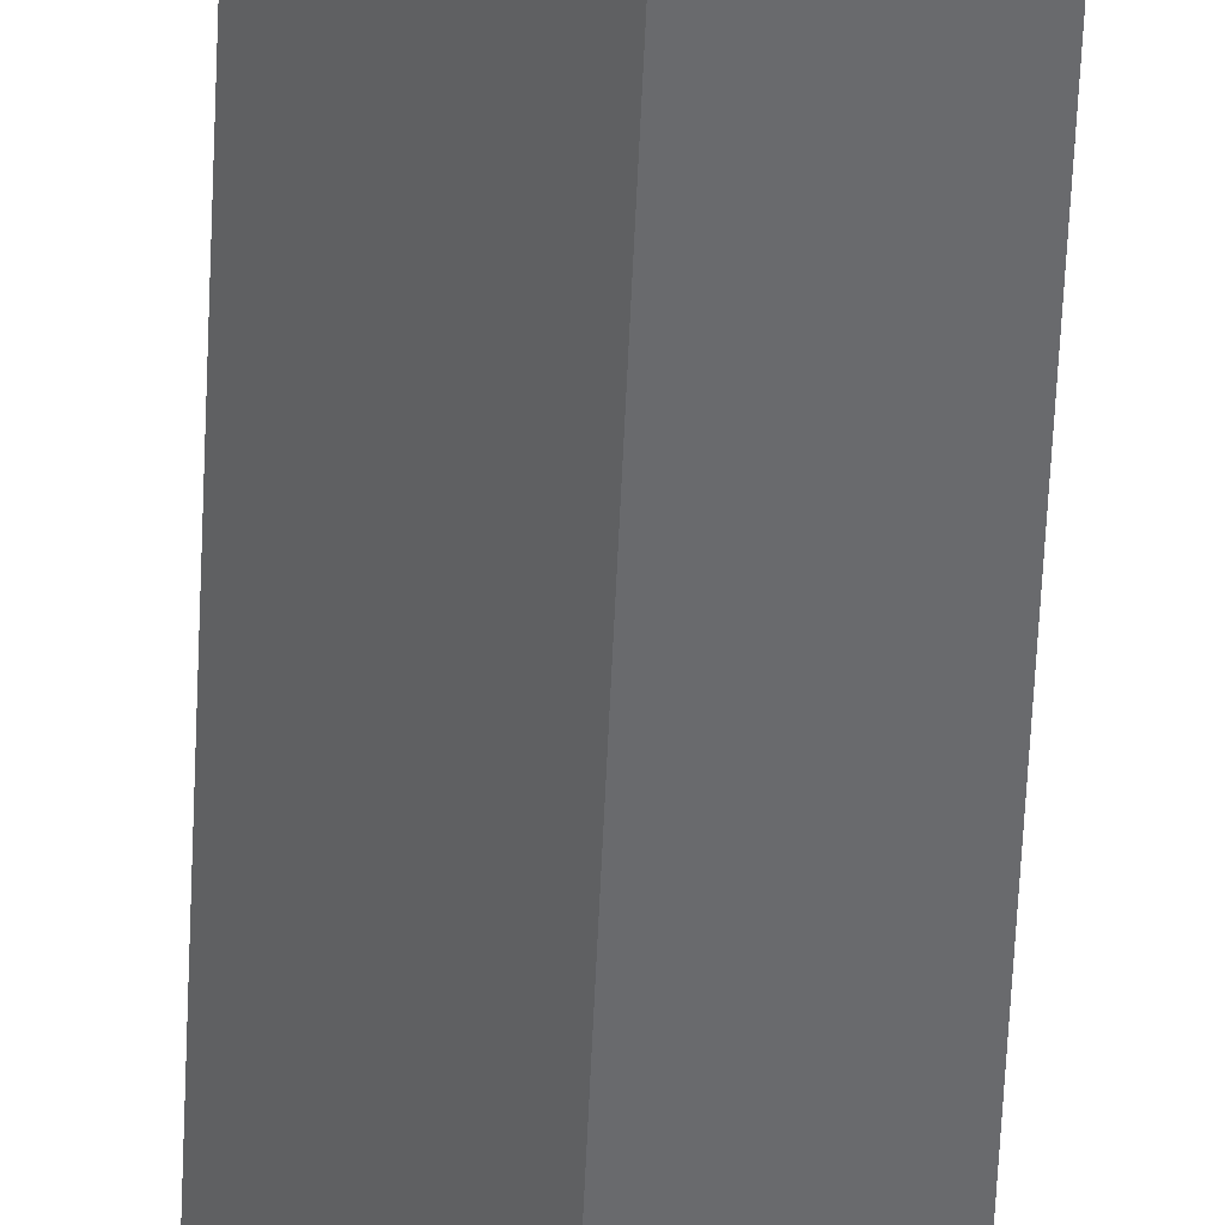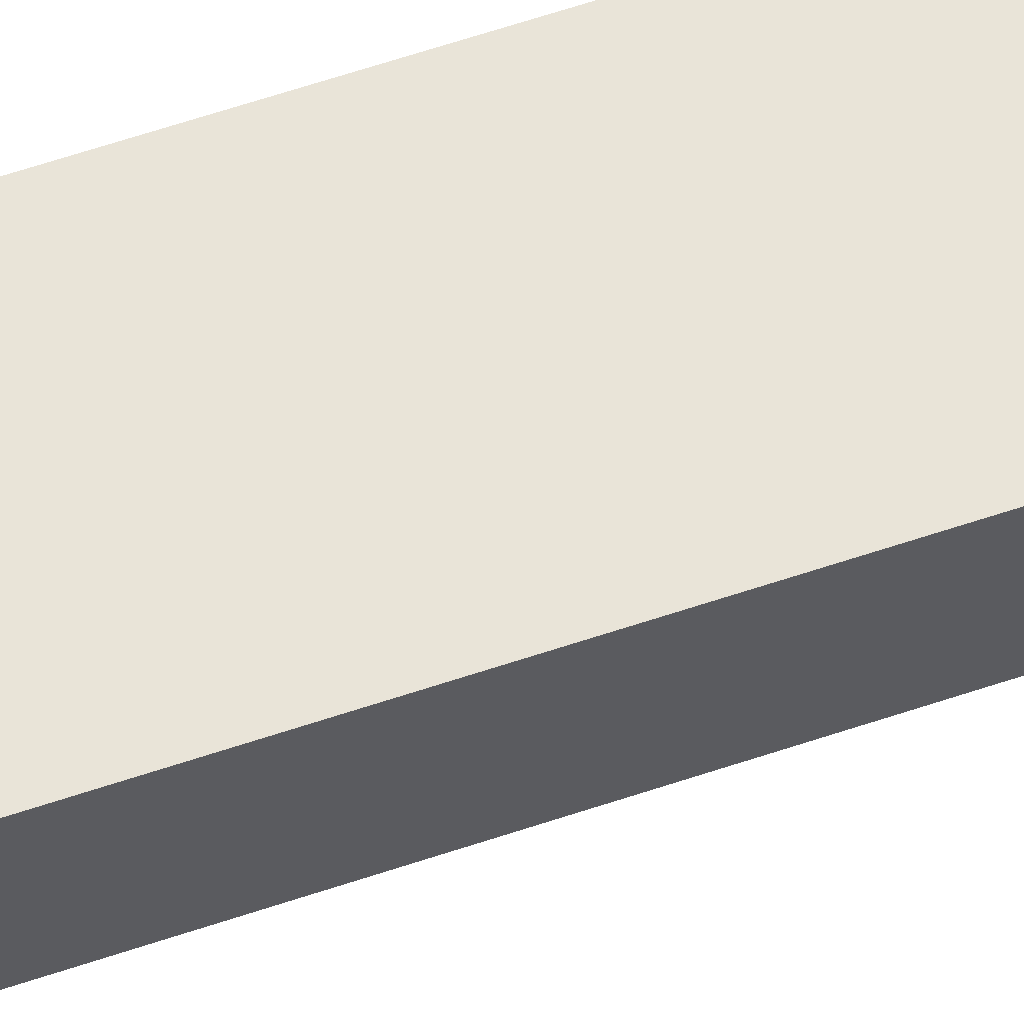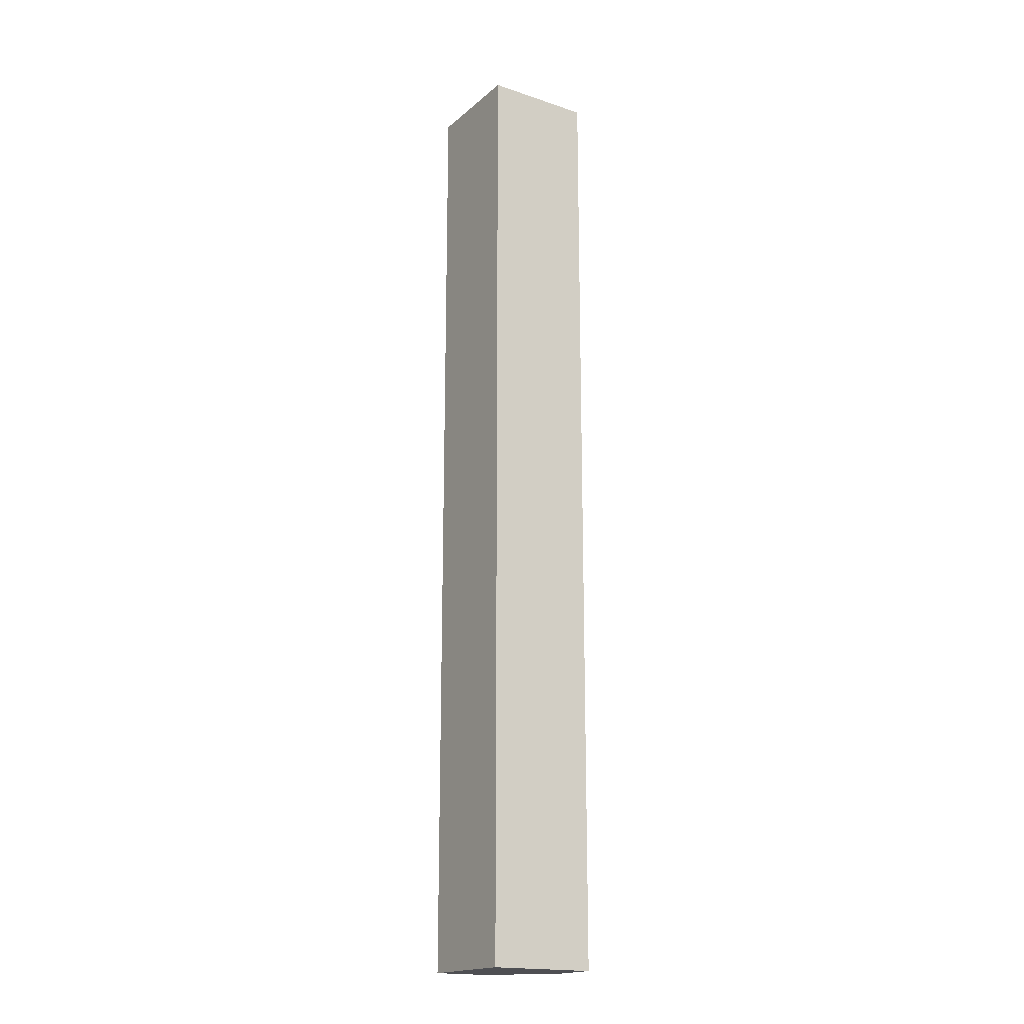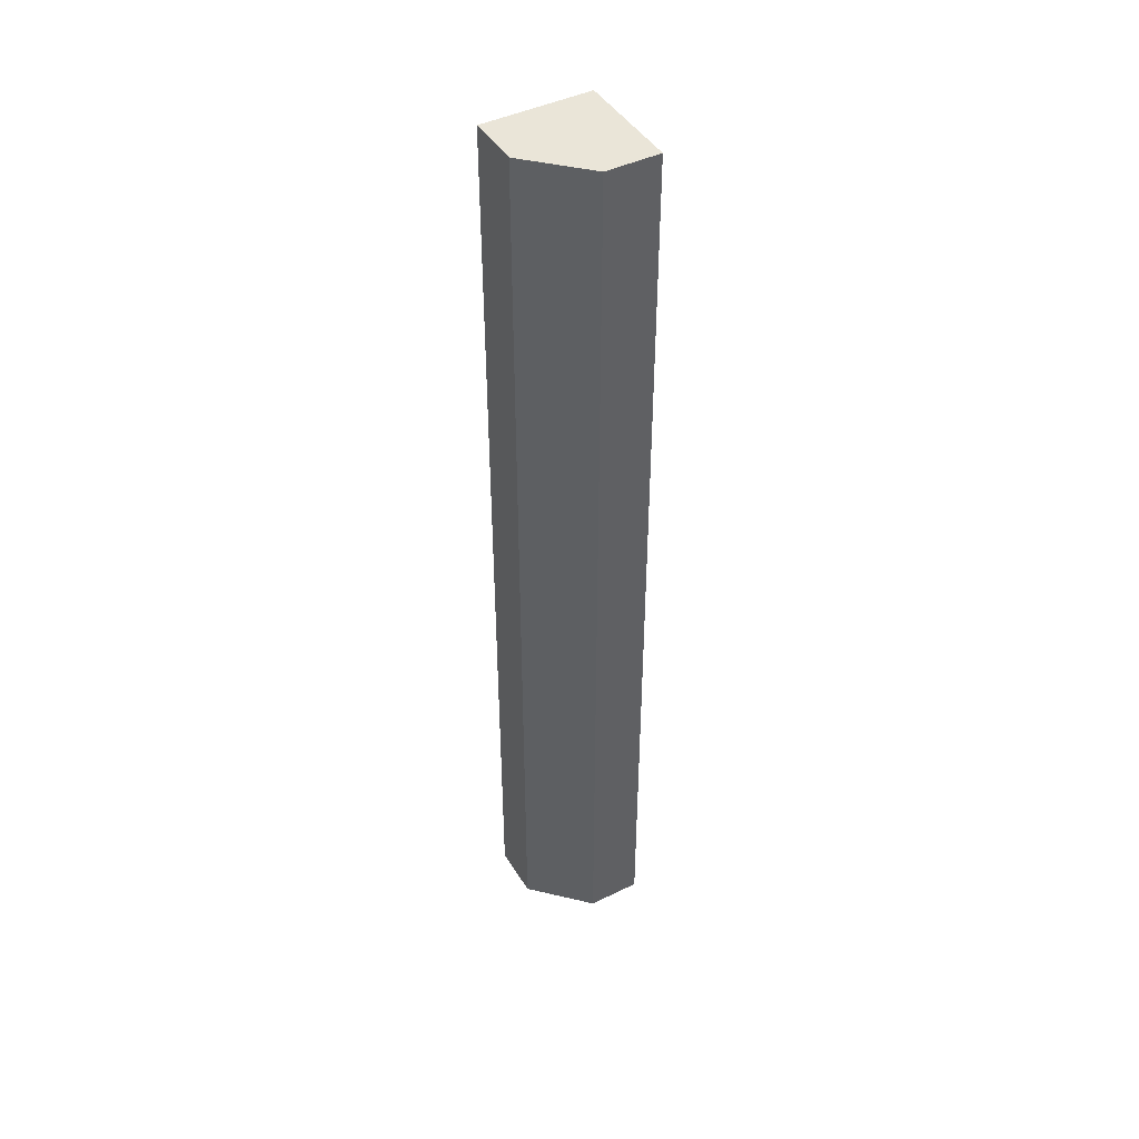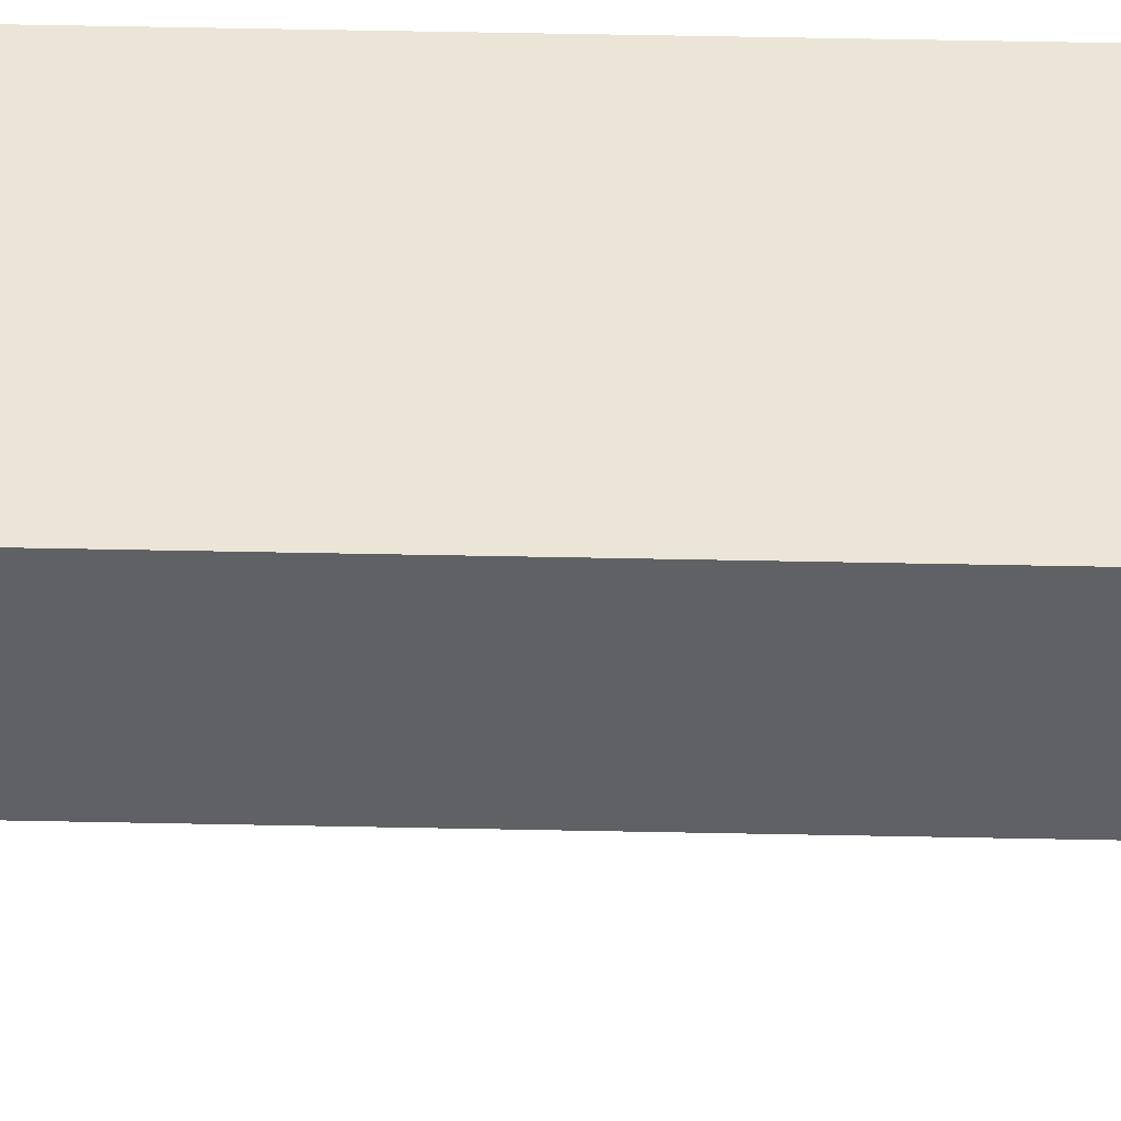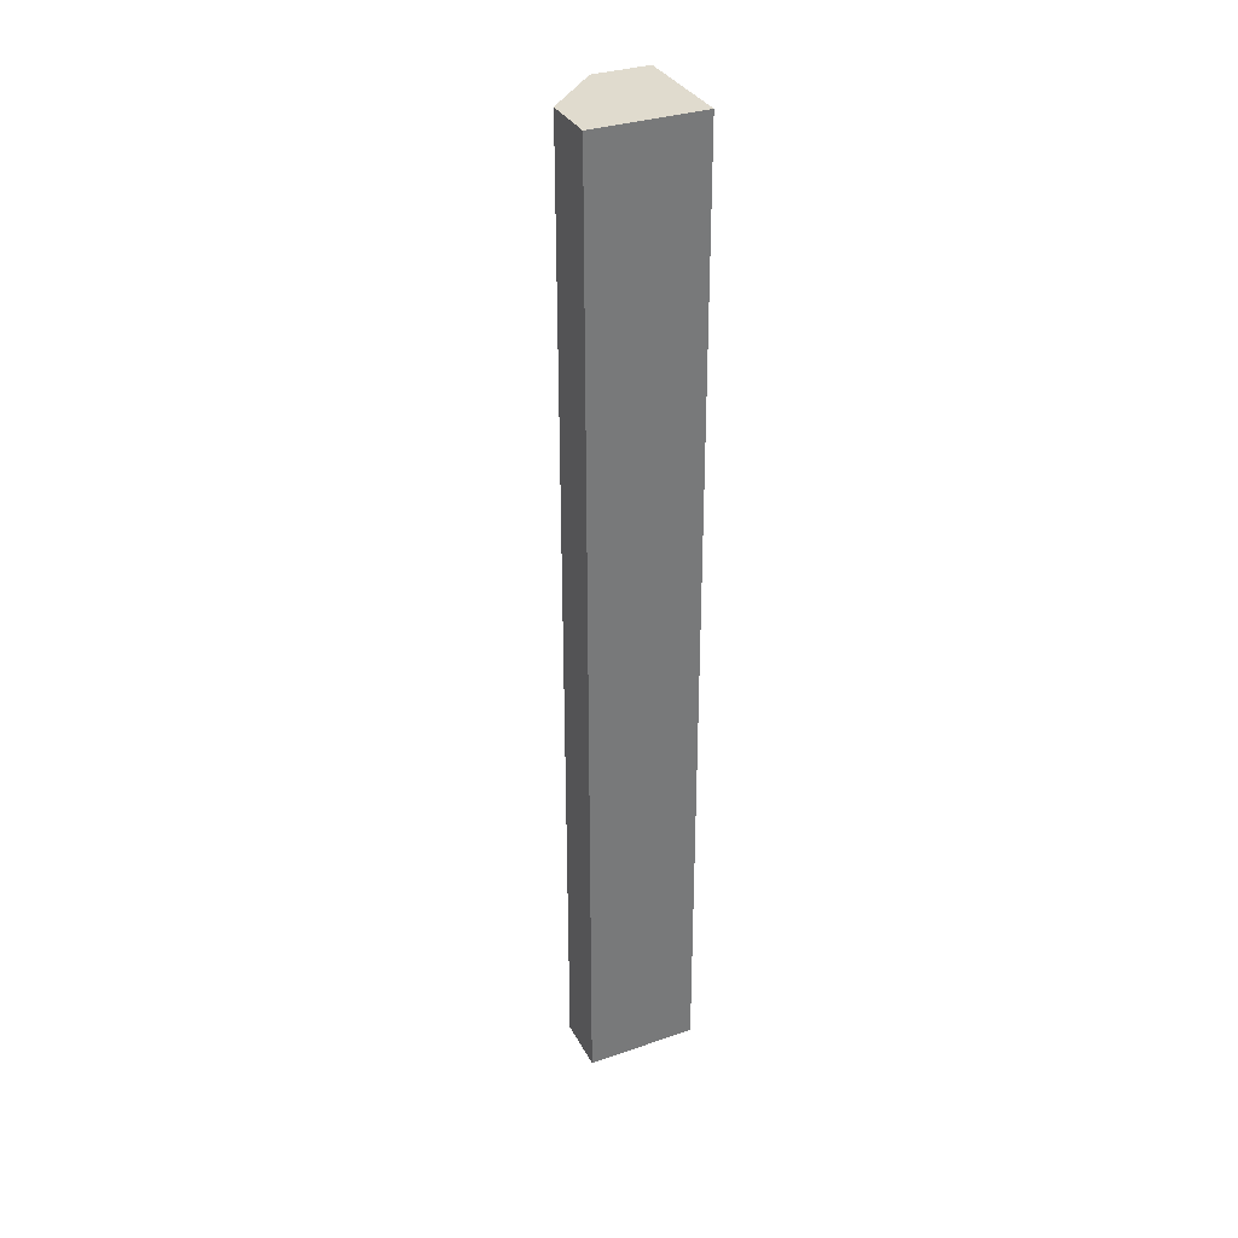
<metadata>
{"format":"obj","ext":"obj","renderer":"f3d","projection":"perspective","resolution":1024,"background":"white","views":[{"elev":-53.2,"azim":-2.4,"up":"+Y"},{"elev":60.9,"azim":-109.1,"up":"+Y"},{"elev":-18.2,"azim":146.2,"up":"+Z"},{"elev":44.5,"azim":-30.6,"up":"+Z"},{"elev":45.4,"azim":-88.6,"up":"+Y"},{"elev":33.7,"azim":64.2,"up":"+Z"}]}
</metadata>
<code>
o LegFrontRight.004
v -0.2962 -0.326 -0.02127
v -0.2686 -0.3546 -0.02127
v -0.2962 -0.326 0.4765
v -0.2686 -0.3546 0.4765
v -0.2957 -0.2979 -0.02127
v -0.2957 -0.2979 0.4765
v -0.2395 -0.2989 -0.02127
v -0.2395 -0.2989 0.4765
v -0.2405 -0.3551 0.4765
v -0.2405 -0.3551 -0.02127
f 1 2 3
f 4 3 2
f 1 3 5
f 6 5 3
f 7 5 8
f 6 8 5
f 8 4 9
f 6 4 8
f 3 4 6
f 9 4 10
f 2 10 4
f 2 7 10
f 1 7 2
f 5 7 1
f 10 7 9
f 8 9 7

</code>
